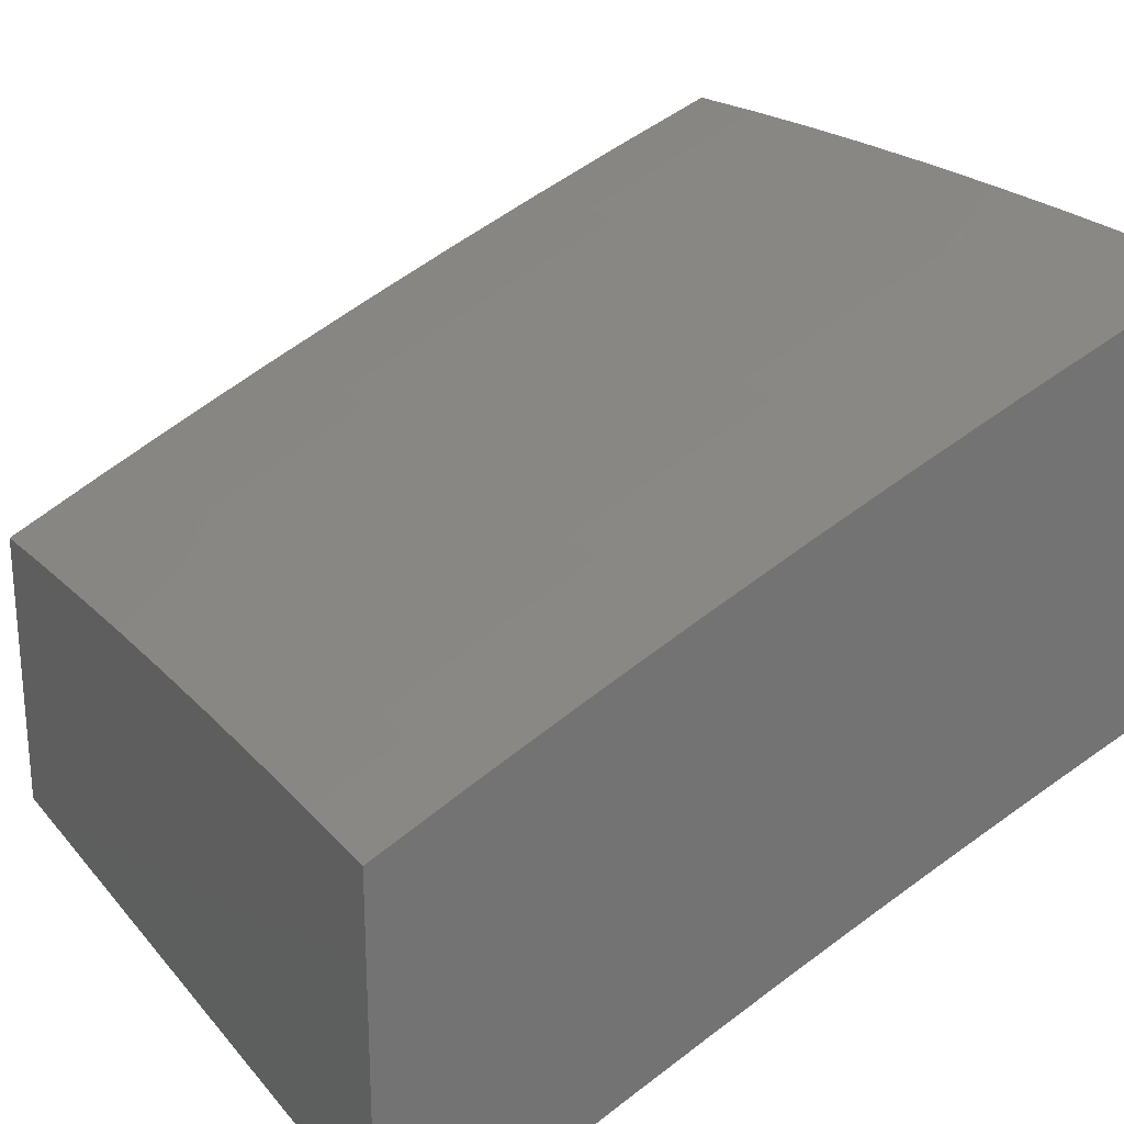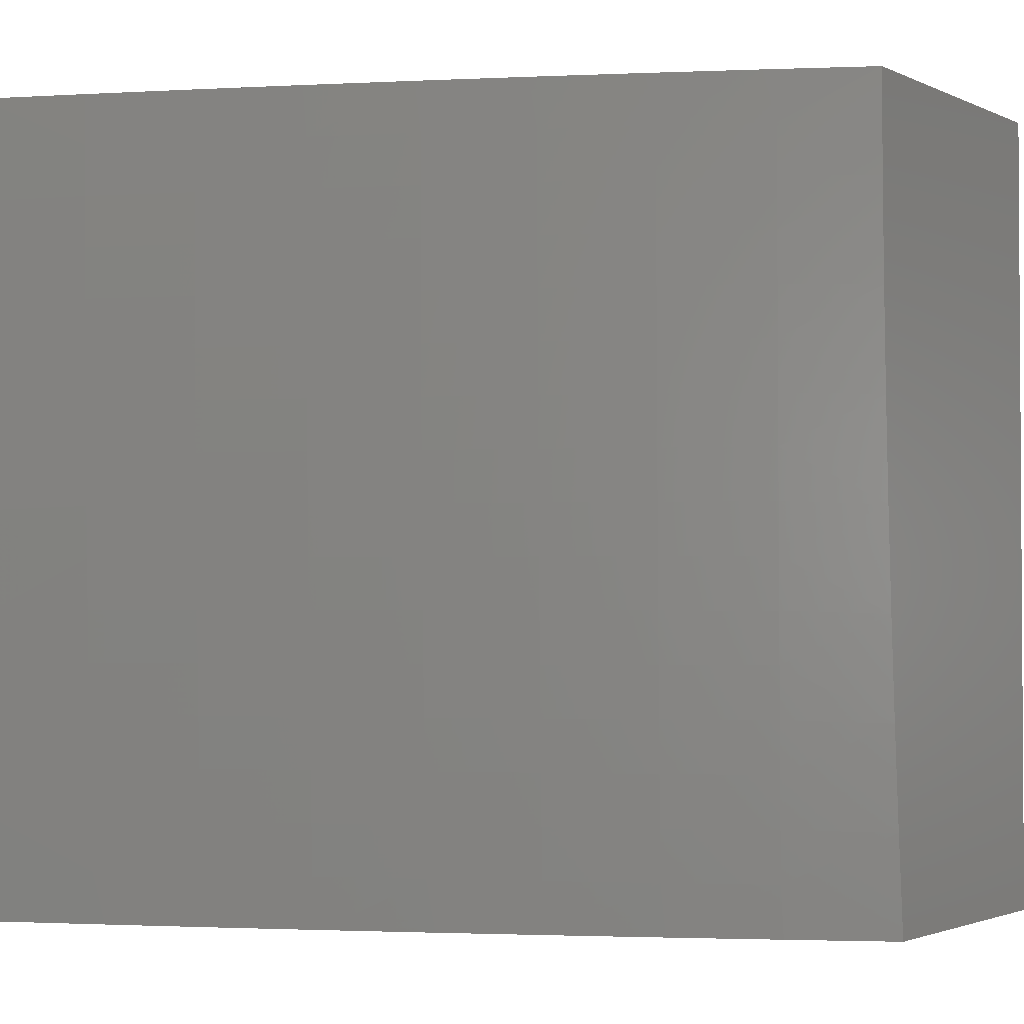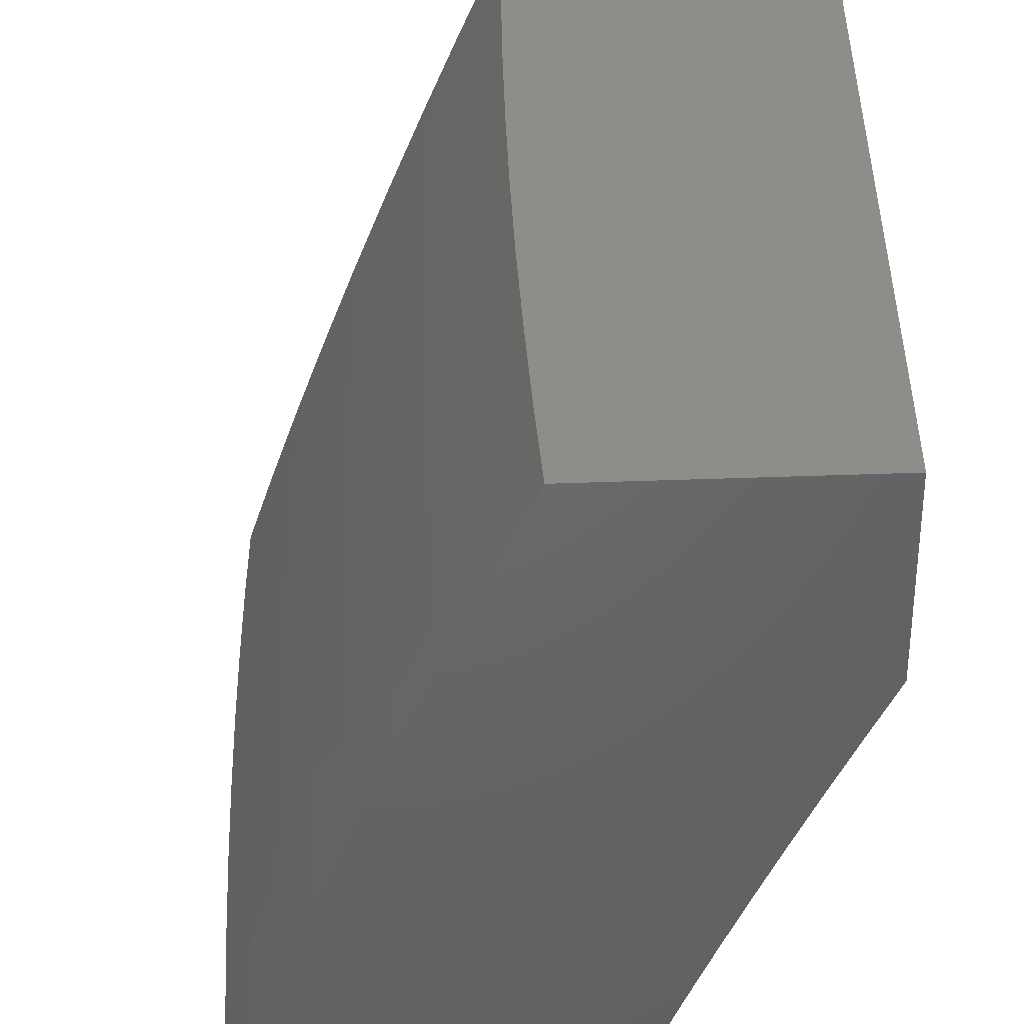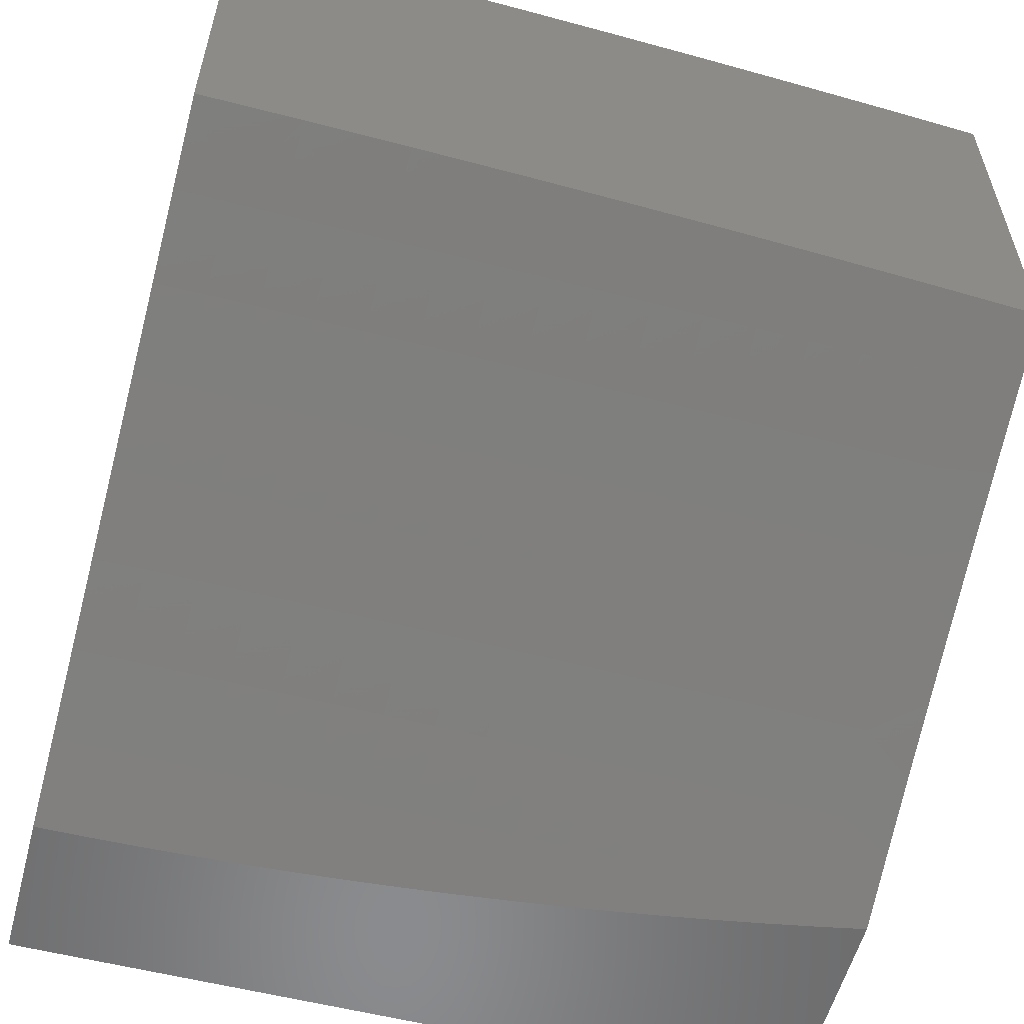
<metadata>
{"format":"stl","ext":"stl","renderer":"f3d","projection":"perspective","resolution":1024,"background":"white","views":[{"elev":24.2,"azim":-29.7,"up":"+Y"},{"elev":-2.1,"azim":-147.0,"up":"+Z"},{"elev":-47.1,"azim":-87.7,"up":"+Z"},{"elev":-56.9,"azim":75.1,"up":"+Y"}]}
</metadata>
<code>
# stl→obj: 284 verts, 564 faces
v -4.721 10 -0.9382
v -4.709 10 -1
v -4.693 10.01 -0.9367
v -4.621 10.04 -1
v -4.592 10.06 -0.9367
v -4.533 10.08 -1
v -4.492 10.1 -0.9367
v -4.445 10.11 -1
v -4.391 10.14 -0.9367
v -4.357 10.15 -1
v -4.291 10.18 -0.9367
v -4.268 10.19 -1
v -4.19 10.22 -0.9367
v -4.179 10.22 -1
v -4.088 10.26 -0.9367
v -4.09 10.26 -1
v -4 10.29 -1
v -4 10.3 -0.8753
v -4.09 10.27 -0.8734
v -4.191 10.23 -0.8734
v -4.292 10.19 -0.8734
v -4.393 10.15 -0.8734
v -4.494 10.1 -0.8734
v -4.594 10.06 -0.8734
v -4.695 10.02 -0.8734
v -4.732 10 -0.8763
v -4.742 10 -0.8142
v -4.696 10.02 -0.8103
v -4.752 10 -0.7521
v -4.698 10.02 -0.7473
v -4.761 10 -0.6898
v -4.7 10.03 -0.6844
v -4.769 10 -0.6275
v -4.701 10.03 -0.6216
v -4.776 10 -0.565
v -4.703 10.03 -0.5589
v -4.783 10 -0.5025
v -4.704 10.04 -0.4963
v -4.789 10 -0.4398
v -4.705 10.04 -0.4338
v -4.794 10 -0.3772
v -4.706 10.04 -0.3715
v -4.798 10 -0.3144
v -4.706 10.04 -0.3092
v -4.801 10 -0.2516
v -4.707 10.04 -0.2471
v -4.804 10 -0.1888
v -4.707 10.04 -0.1852
v -4.806 10 -0.1259
v -4.708 10.04 -0.1233
v -4.807 10 -0.06294
v -4.708 10.05 -0.06159
v -4.808 10 0
v -4.708 10.05 0
v -4.608 10.09 0
v -4.608 10.09 -0.06159
v -4.508 10.13 0
v -4.507 10.13 -0.06159
v -4.407 10.17 0
v -4.406 10.18 -0.06159
v -4.306 10.22 0
v -4.305 10.22 -0.06159
v -4.204 10.26 0
v -4.203 10.26 -0.06159
v -4.102 10.3 0
v -4.102 10.3 -0.06159
v -4 10.33 0
v -4 10.33 -0.1252
v -4.102 10.3 -0.1233
v -4.102 10.29 -0.1852
v -4.203 10.26 -0.1852
v -4.202 10.25 -0.2471
v -4.304 10.21 -0.2471
v -4.303 10.21 -0.3092
v -4.404 10.17 -0.3092
v -4.403 10.17 -0.3715
v -4.504 10.13 -0.3715
v -4.504 10.13 -0.4338
v -4.605 10.08 -0.4338
v -4.604 10.08 -0.4963
v -4.092 10.27 -0.8103
v -4 10.31 -0.7504
v -4.093 10.28 -0.7473
v -4.095 10.28 -0.6844
v -4.195 10.24 -0.7473
v -4.196 10.24 -0.6844
v -4.296 10.2 -0.7473
v -4.297 10.2 -0.6844
v -4.397 10.15 -0.7473
v -4.398 10.16 -0.6844
v -4.497 10.11 -0.7473
v -4.499 10.12 -0.6844
v -4.598 10.07 -0.7473
v -4.6 10.07 -0.6844
v -4 10.32 -0.6255
v -4.096 10.28 -0.6216
v -4.197 10.24 -0.6216
v -4.298 10.2 -0.6216
v -4.399 10.16 -0.6216
v -4.5 10.12 -0.6216
v -4.601 10.08 -0.6216
v -4.097 10.28 -0.5589
v -4 10.32 -0.5005
v -4.098 10.29 -0.4963
v -4.099 10.29 -0.4338
v -4.199 10.25 -0.4963
v -4.2 10.25 -0.4338
v -4.301 10.21 -0.4963
v -4.302 10.21 -0.4338
v -4.402 10.17 -0.4963
v -4.403 10.17 -0.4338
v -4.503 10.12 -0.4963
v -4 10.33 -0.3754
v -4.1 10.29 -0.3715
v -4.201 10.25 -0.3715
v -4.302 10.21 -0.3715
v -4.101 10.29 -0.3092
v -4 10.33 -0.2503
v -4.101 10.29 -0.2471
v -4.596 10.07 -0.8103
v -4.496 10.11 -0.8103
v -4.395 10.15 -0.8103
v -4.294 10.19 -0.8103
v -4.193 10.23 -0.8103
v -4.602 10.08 -0.5589
v -4.501 10.12 -0.5589
v -4.401 10.16 -0.5589
v -4.3 10.21 -0.5589
v -4.198 10.25 -0.5589
v -4.606 10.08 -0.3715
v -4.606 10.09 -0.3092
v -4.607 10.09 -0.2471
v -4.607 10.09 -0.1852
v -4.608 10.09 -0.1233
v -4.505 10.13 -0.3092
v -4.506 10.13 -0.2471
v -4.506 10.13 -0.1852
v -4.506 10.13 -0.1233
v -4.405 10.17 -0.2471
v -4.405 10.17 -0.1852
v -4.405 10.17 -0.1233
v -4.304 10.22 -0.1852
v -4.304 10.22 -0.1233
v -4.202 10.25 -0.3092
v -4.203 10.26 -0.1233
v -4 10.8 -0.8752
v -4 10.79 -1
v -4.115 10.75 -0.9367
v -4.127 10.74 -1
v -4.243 10.7 -0.9367
v -4.254 10.69 -1
v -4.371 10.65 -0.9367
v -4.38 10.64 -1
v -4.498 10.6 -0.9367
v -4.505 10.59 -1
v -4.624 10.54 -0.9367
v -4.63 10.54 -1
v -4.751 10.49 -0.9367
v -4.754 10.48 -1
v -4.877 10.43 -0.9367
v -4.877 10.42 -1
v -5 10.37 -1
v -5 10.38 -0.8753
v -4.879 10.43 -0.8735
v -4.753 10.49 -0.8735
v -4.626 10.55 -0.8735
v -4.499 10.6 -0.8735
v -4.372 10.66 -0.8735
v -4.245 10.71 -0.8735
v -4.117 10.76 -0.8735
v -4.119 10.76 -0.8103
v -4 10.81 -0.7504
v -4.12 10.77 -0.7473
v -4.121 10.77 -0.6844
v -4.249 10.72 -0.6844
v -4.251 10.72 -0.6216
v -4.378 10.67 -0.6216
v -4.379 10.67 -0.5589
v -4.507 10.62 -0.5589
v -4.508 10.62 -0.4963
v -4.635 10.57 -0.4963
v -4.636 10.57 -0.4339
v -4.762 10.51 -0.4339
v -4.763 10.52 -0.3715
v -4.889 10.46 -0.3715
v -4.89 10.46 -0.3093
v -5 10.41 -0.3755
v -5 10.41 -0.2503
v -4.881 10.44 -0.8103
v -5 10.39 -0.7504
v -4.882 10.44 -0.7473
v -4.884 10.45 -0.6844
v -4.756 10.5 -0.7473
v -4.758 10.5 -0.6844
v -4.63 10.56 -0.7473
v -4.631 10.56 -0.6844
v -4.503 10.61 -0.7473
v -4.504 10.61 -0.6844
v -4.376 10.66 -0.7473
v -4.377 10.67 -0.6844
v -4.248 10.72 -0.7473
v -5 10.39 -0.6255
v -4.885 10.45 -0.6216
v -4.759 10.51 -0.6216
v -4.632 10.56 -0.6216
v -4.506 10.62 -0.6216
v -4.886 10.45 -0.5589
v -5 10.4 -0.5005
v -4.888 10.45 -0.4963
v -4.889 10.46 -0.4339
v -4.761 10.51 -0.4963
v -5 10.41 -0.1252
v -4.891 10.46 -0.1852
v -4.891 10.46 -0.2472
v -4.764 10.52 -0.3093
v -4.637 10.57 -0.3715
v -4.509 10.63 -0.4339
v -4.38 10.68 -0.4963
v -4.252 10.73 -0.5589
v -4.122 10.77 -0.6216
v -4 10.82 -0.6255
v -5 10.41 0
v -4.892 10.46 -0.0616
v -4.892 10.46 -0.1233
v -4.765 10.52 -0.1852
v -4.765 10.52 -0.2472
v -4.638 10.58 -0.2472
v -4.637 10.57 -0.3093
v -4.51 10.63 -0.3093
v -4.509 10.63 -0.3715
v -4.382 10.68 -0.3715
v -4.381 10.68 -0.4339
v -4.254 10.73 -0.4339
v -4.253 10.73 -0.4963
v -4.124 10.78 -0.4963
v -4.123 10.78 -0.5589
v -4 10.82 -0.5005
v -4.877 10.47 0
v -4.765 10.52 -0.0616
v -4.765 10.52 -0.1233
v -4.639 10.58 -0.1233
v -4.638 10.58 -0.1852
v -4.511 10.63 -0.1852
v -4.511 10.63 -0.2472
v -4.383 10.68 -0.2472
v -4.383 10.68 -0.3093
v -4.255 10.73 -0.3093
v -4.254 10.73 -0.3715
v -4.126 10.78 -0.3715
v -4.125 10.78 -0.4339
v -4 10.83 -0.3754
v -4.754 10.53 0
v -4.639 10.58 -0.0616
v -4.511 10.63 -0.1233
v -4.384 10.68 -0.1852
v -4.255 10.73 -0.2472
v -4.126 10.78 -0.3093
v -4.63 10.58 0
v -4.512 10.63 -0.0616
v -4.384 10.69 -0.1233
v -4.256 10.74 -0.1852
v -4.127 10.79 -0.2472
v -4 10.83 -0.2503
v -4.505 10.64 0
v -4.384 10.69 -0.0616
v -4.256 10.74 -0.1233
v -4.127 10.79 -0.1852
v -4.38 10.69 0
v -4.256 10.74 -0.0616
v -4.127 10.79 -0.1233
v -4 10.83 -0.1252
v -4.254 10.74 0
v -4.127 10.79 -0.0616
v -4.127 10.79 0
v -4 10.84 0
v -4.247 10.71 -0.8103
v -4.374 10.66 -0.8103
v -4.501 10.61 -0.8103
v -4.628 10.55 -0.8103
v -4.754 10.5 -0.8103
v -4.634 10.57 -0.5589
v -4.76 10.51 -0.5589
v -5 10 0
v -5 10 -1
f 1 2 3
f 3 2 4
f 3 4 5
f 5 4 6
f 5 6 7
f 7 6 8
f 7 8 9
f 9 8 10
f 9 10 11
f 11 10 12
f 11 12 13
f 13 12 14
f 13 14 15
f 15 14 16
f 15 16 17
f 17 18 15
f 15 18 19
f 15 19 13
f 13 19 20
f 13 20 11
f 11 20 21
f 11 21 9
f 9 21 22
f 9 22 7
f 7 22 23
f 7 23 5
f 5 23 24
f 5 24 3
f 3 24 25
f 3 25 26
f 26 25 27
f 27 25 28
f 27 28 29
f 29 28 30
f 29 30 31
f 31 30 32
f 31 32 33
f 33 32 34
f 33 34 35
f 35 34 36
f 35 36 37
f 37 36 38
f 37 38 39
f 39 38 40
f 39 40 41
f 41 40 42
f 41 42 43
f 43 42 44
f 43 44 45
f 45 44 46
f 45 46 47
f 47 46 48
f 47 48 49
f 49 48 50
f 49 50 51
f 51 50 52
f 51 52 53
f 53 52 54
f 54 52 55
f 55 52 56
f 55 56 57
f 57 56 58
f 57 58 59
f 59 58 60
f 59 60 61
f 61 60 62
f 61 62 63
f 63 62 64
f 63 64 65
f 65 64 66
f 65 66 67
f 67 66 68
f 68 66 69
f 68 69 70
f 70 69 71
f 70 71 72
f 72 71 73
f 72 73 74
f 74 73 75
f 74 75 76
f 76 75 77
f 76 77 78
f 78 77 79
f 78 79 80
f 80 79 38
f 80 38 36
f 19 18 81
f 81 18 82
f 81 82 83
f 83 82 84
f 83 84 85
f 85 84 86
f 85 86 87
f 87 86 88
f 87 88 89
f 89 88 90
f 89 90 91
f 91 90 92
f 91 92 93
f 93 92 94
f 93 94 30
f 30 94 32
f 82 95 84
f 84 95 96
f 84 96 86
f 86 96 97
f 86 97 88
f 88 97 98
f 88 98 90
f 90 98 99
f 90 99 92
f 92 99 100
f 92 100 94
f 94 100 101
f 94 101 32
f 32 101 34
f 96 95 102
f 102 95 103
f 102 103 104
f 104 103 105
f 104 105 106
f 106 105 107
f 106 107 108
f 108 107 109
f 108 109 110
f 110 109 111
f 110 111 112
f 112 111 78
f 112 78 80
f 103 113 105
f 105 113 114
f 105 114 107
f 107 114 115
f 107 115 109
f 109 115 116
f 109 116 111
f 111 116 76
f 111 76 78
f 114 113 117
f 117 113 118
f 117 118 119
f 119 118 70
f 119 70 72
f 118 68 70
f 26 1 3
f 93 30 28
f 28 25 120
f 120 25 24
f 120 24 121
f 121 24 23
f 121 23 122
f 122 23 22
f 122 22 123
f 123 22 21
f 123 21 124
f 124 21 20
f 124 20 81
f 81 20 19
f 36 34 125
f 125 34 101
f 125 101 126
f 126 101 100
f 126 100 127
f 127 100 99
f 127 99 128
f 128 99 98
f 128 98 129
f 129 98 97
f 129 97 102
f 102 97 96
f 38 79 40
f 40 79 130
f 40 130 42
f 42 130 131
f 42 131 44
f 44 131 132
f 44 132 46
f 46 132 133
f 46 133 48
f 48 133 134
f 48 134 50
f 50 134 56
f 50 56 52
f 91 93 120
f 120 93 28
f 91 120 121
f 112 80 125
f 125 80 36
f 112 125 126
f 79 77 130
f 130 77 135
f 130 135 131
f 131 135 136
f 131 136 132
f 132 136 137
f 132 137 133
f 133 137 138
f 133 138 134
f 134 138 58
f 134 58 56
f 89 91 121
f 89 121 122
f 110 112 126
f 110 126 127
f 77 75 135
f 135 75 139
f 135 139 136
f 136 139 140
f 136 140 137
f 137 140 141
f 137 141 138
f 138 141 60
f 138 60 58
f 87 89 122
f 87 122 123
f 108 110 127
f 108 127 128
f 74 76 116
f 75 73 139
f 139 73 142
f 139 142 140
f 140 142 143
f 140 143 141
f 141 143 62
f 141 62 60
f 85 87 123
f 85 123 124
f 106 108 128
f 106 128 129
f 74 116 144
f 144 116 115
f 144 115 117
f 117 115 114
f 73 71 142
f 142 71 145
f 142 145 143
f 143 145 64
f 143 64 62
f 83 85 124
f 83 124 81
f 104 106 129
f 104 129 102
f 119 72 144
f 144 72 74
f 119 144 117
f 66 64 145
f 66 145 69
f 69 145 71
f 146 147 148
f 148 147 149
f 148 149 150
f 150 149 151
f 150 151 152
f 152 151 153
f 152 153 154
f 154 153 155
f 154 155 156
f 156 155 157
f 156 157 158
f 158 157 159
f 158 159 160
f 160 159 161
f 160 161 162
f 162 163 160
f 160 163 164
f 160 164 158
f 158 164 165
f 158 165 156
f 156 165 166
f 156 166 154
f 154 166 167
f 154 167 152
f 152 167 168
f 152 168 150
f 150 168 169
f 150 169 148
f 148 169 170
f 148 170 146
f 146 170 171
f 146 171 172
f 172 171 173
f 172 173 174
f 174 173 175
f 174 175 176
f 176 175 177
f 176 177 178
f 178 177 179
f 178 179 180
f 180 179 181
f 180 181 182
f 182 181 183
f 182 183 184
f 184 183 185
f 184 185 186
f 186 185 187
f 186 187 188
f 164 163 189
f 189 163 190
f 189 190 191
f 191 190 192
f 191 192 193
f 193 192 194
f 193 194 195
f 195 194 196
f 195 196 197
f 197 196 198
f 197 198 199
f 199 198 200
f 199 200 201
f 201 200 175
f 201 175 173
f 190 202 192
f 192 202 203
f 192 203 194
f 194 203 204
f 194 204 196
f 196 204 205
f 196 205 198
f 198 205 206
f 198 206 200
f 200 206 177
f 200 177 175
f 203 202 207
f 207 202 208
f 207 208 209
f 209 208 210
f 209 210 211
f 211 210 183
f 211 183 181
f 208 187 210
f 210 187 185
f 210 185 183
f 212 213 188
f 188 213 214
f 188 214 186
f 186 214 215
f 186 215 184
f 184 215 216
f 184 216 182
f 182 216 217
f 182 217 180
f 180 217 218
f 180 218 178
f 178 218 219
f 178 219 176
f 176 219 220
f 176 220 174
f 174 220 221
f 174 221 172
f 222 223 212
f 212 223 224
f 212 224 213
f 213 224 225
f 213 225 226
f 226 225 227
f 226 227 228
f 228 227 229
f 228 229 230
f 230 229 231
f 230 231 232
f 232 231 233
f 232 233 234
f 234 233 235
f 234 235 236
f 236 235 237
f 236 237 221
f 222 238 223
f 223 238 239
f 223 239 240
f 240 239 241
f 240 241 242
f 242 241 243
f 242 243 244
f 244 243 245
f 244 245 246
f 246 245 247
f 246 247 248
f 248 247 249
f 248 249 250
f 250 249 251
f 250 251 237
f 238 252 239
f 239 252 253
f 239 253 241
f 241 253 254
f 241 254 243
f 243 254 255
f 243 255 245
f 245 255 256
f 245 256 247
f 247 256 257
f 247 257 249
f 249 257 251
f 252 258 253
f 253 258 259
f 253 259 254
f 254 259 260
f 254 260 255
f 255 260 261
f 255 261 256
f 256 261 262
f 256 262 257
f 257 262 263
f 257 263 251
f 258 264 259
f 259 264 265
f 259 265 260
f 260 265 266
f 260 266 261
f 261 266 267
f 261 267 262
f 262 267 263
f 264 268 265
f 265 268 269
f 265 269 266
f 266 269 270
f 266 270 267
f 267 270 271
f 267 271 263
f 268 272 269
f 269 272 273
f 269 273 270
f 270 273 271
f 272 274 273
f 273 274 275
f 273 275 271
f 201 173 171
f 171 170 276
f 276 170 169
f 276 169 277
f 277 169 168
f 277 168 278
f 278 168 167
f 278 167 279
f 279 167 166
f 279 166 280
f 280 166 165
f 280 165 189
f 189 165 164
f 236 221 220
f 250 237 235
f 234 236 219
f 219 236 220
f 248 250 233
f 233 250 235
f 199 201 276
f 276 201 171
f 199 276 277
f 232 234 218
f 218 234 219
f 246 248 231
f 231 248 233
f 197 199 277
f 197 277 278
f 179 177 206
f 230 232 217
f 217 232 218
f 244 246 229
f 229 246 231
f 195 197 278
f 195 278 279
f 179 206 281
f 281 206 205
f 281 205 282
f 282 205 204
f 282 204 207
f 207 204 203
f 228 230 216
f 216 230 217
f 242 244 227
f 227 244 229
f 193 195 279
f 193 279 280
f 211 181 281
f 281 181 179
f 211 281 282
f 226 228 215
f 215 228 216
f 240 242 225
f 225 242 227
f 191 193 280
f 191 280 189
f 209 211 282
f 209 282 207
f 213 226 214
f 214 226 215
f 223 240 224
f 224 240 225
f 222 212 283
f 283 212 188
f 283 188 187
f 187 208 283
f 283 208 202
f 283 202 284
f 284 202 190
f 284 190 163
f 163 162 284
f 275 67 271
f 271 67 68
f 271 68 263
f 263 68 118
f 263 118 251
f 251 118 113
f 251 113 237
f 237 113 103
f 237 103 221
f 221 103 95
f 221 95 172
f 172 95 82
f 172 82 146
f 146 82 147
f 147 82 18
f 147 18 17
f 16 151 17
f 17 151 149
f 17 149 147
f 151 16 153
f 153 16 14
f 153 14 155
f 155 14 12
f 155 12 157
f 157 12 10
f 157 10 8
f 157 8 159
f 159 8 6
f 159 6 161
f 161 6 4
f 161 4 162
f 162 4 2
f 162 2 284
f 283 53 222
f 222 53 54
f 222 54 238
f 238 54 55
f 238 55 252
f 252 55 57
f 252 57 59
f 252 59 258
f 258 59 61
f 258 61 264
f 264 61 63
f 264 63 268
f 268 63 65
f 268 65 272
f 272 65 67
f 272 67 274
f 274 67 275
f 2 1 284
f 284 1 26
f 284 26 27
f 27 29 284
f 284 29 31
f 284 31 33
f 33 35 284
f 284 35 37
f 284 37 39
f 39 41 284
f 284 41 283
f 283 41 43
f 283 43 45
f 45 47 283
f 283 47 49
f 283 49 51
f 51 53 283

</code>
